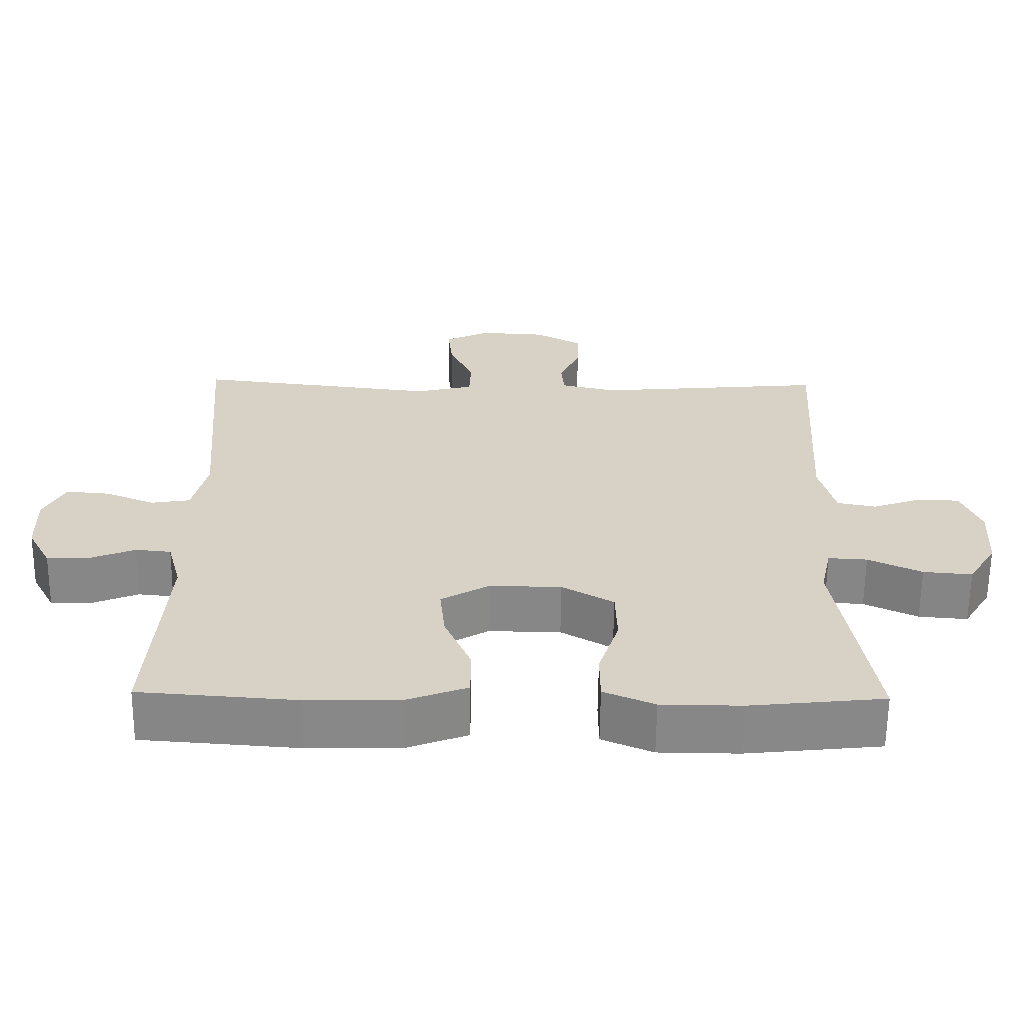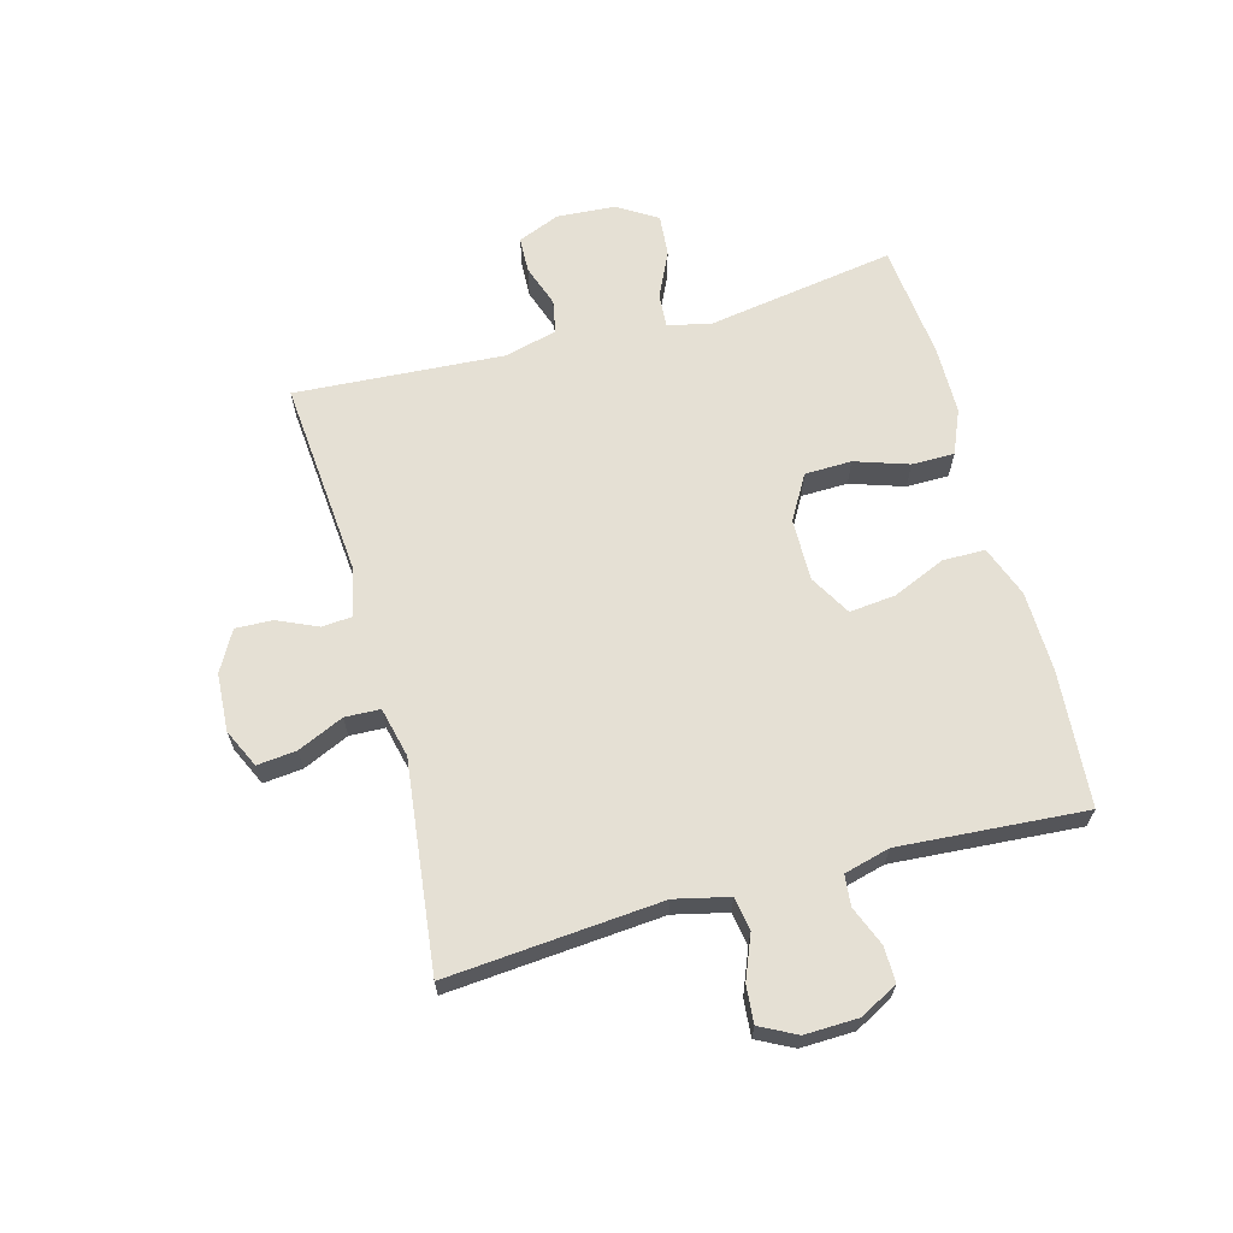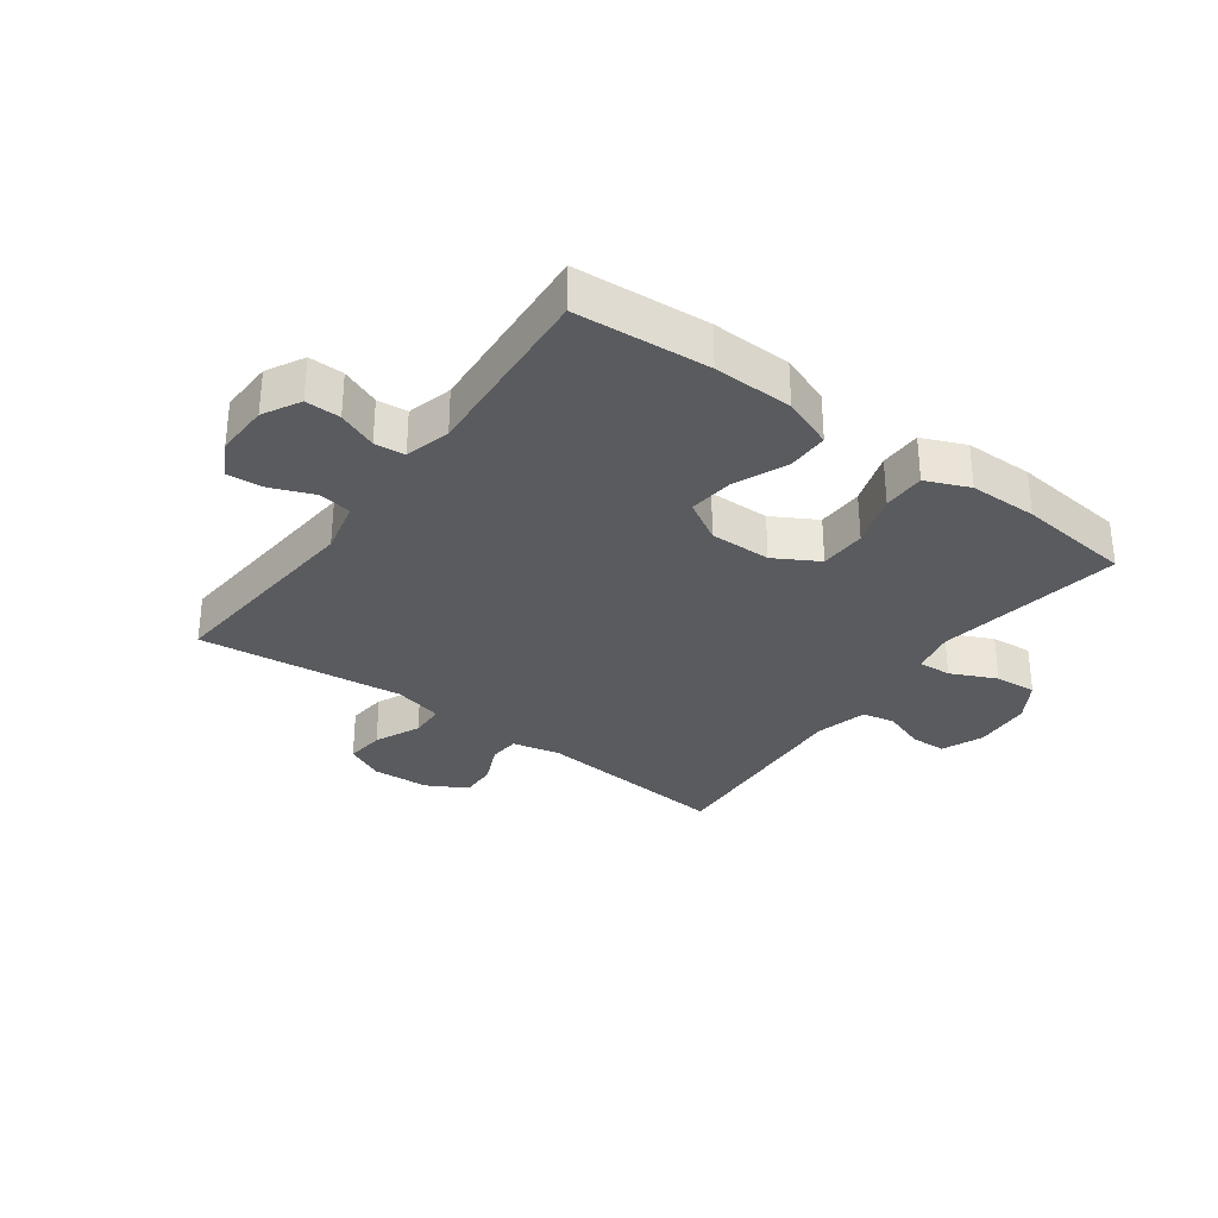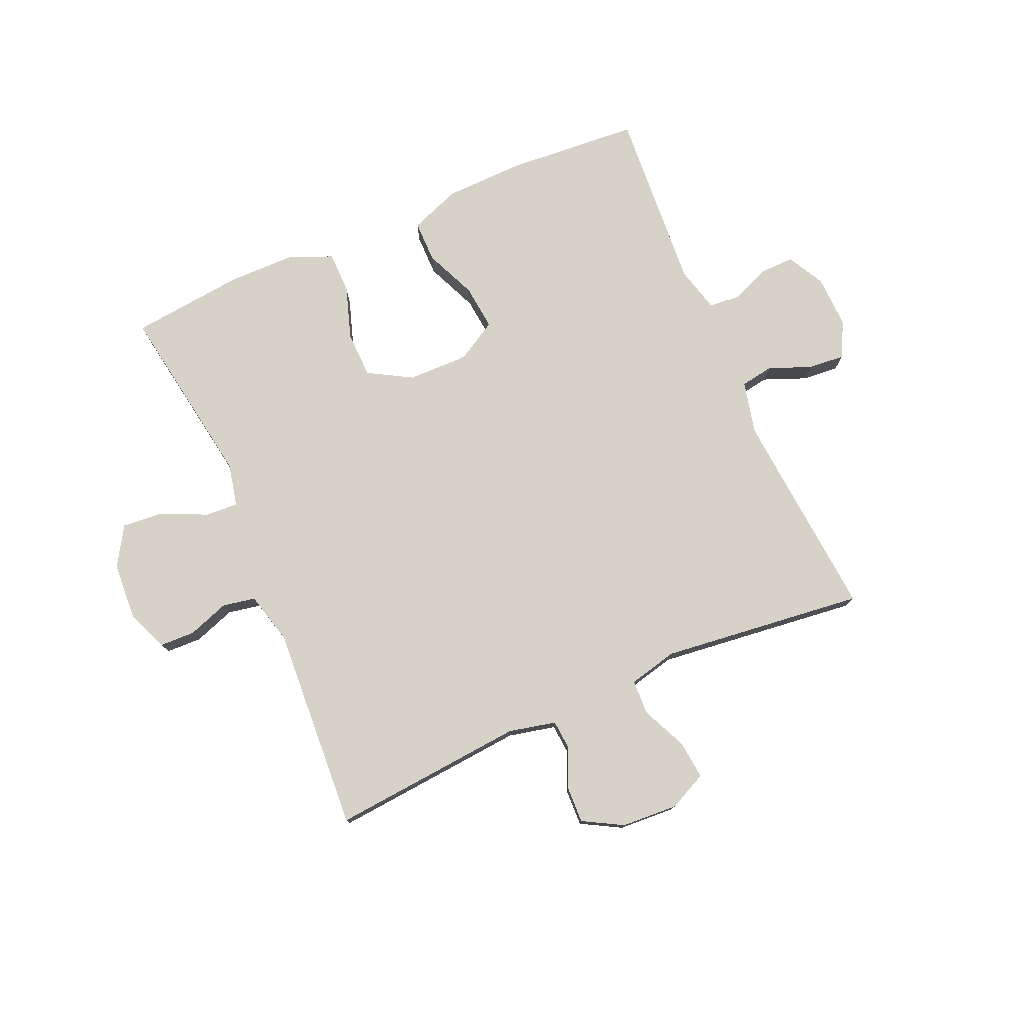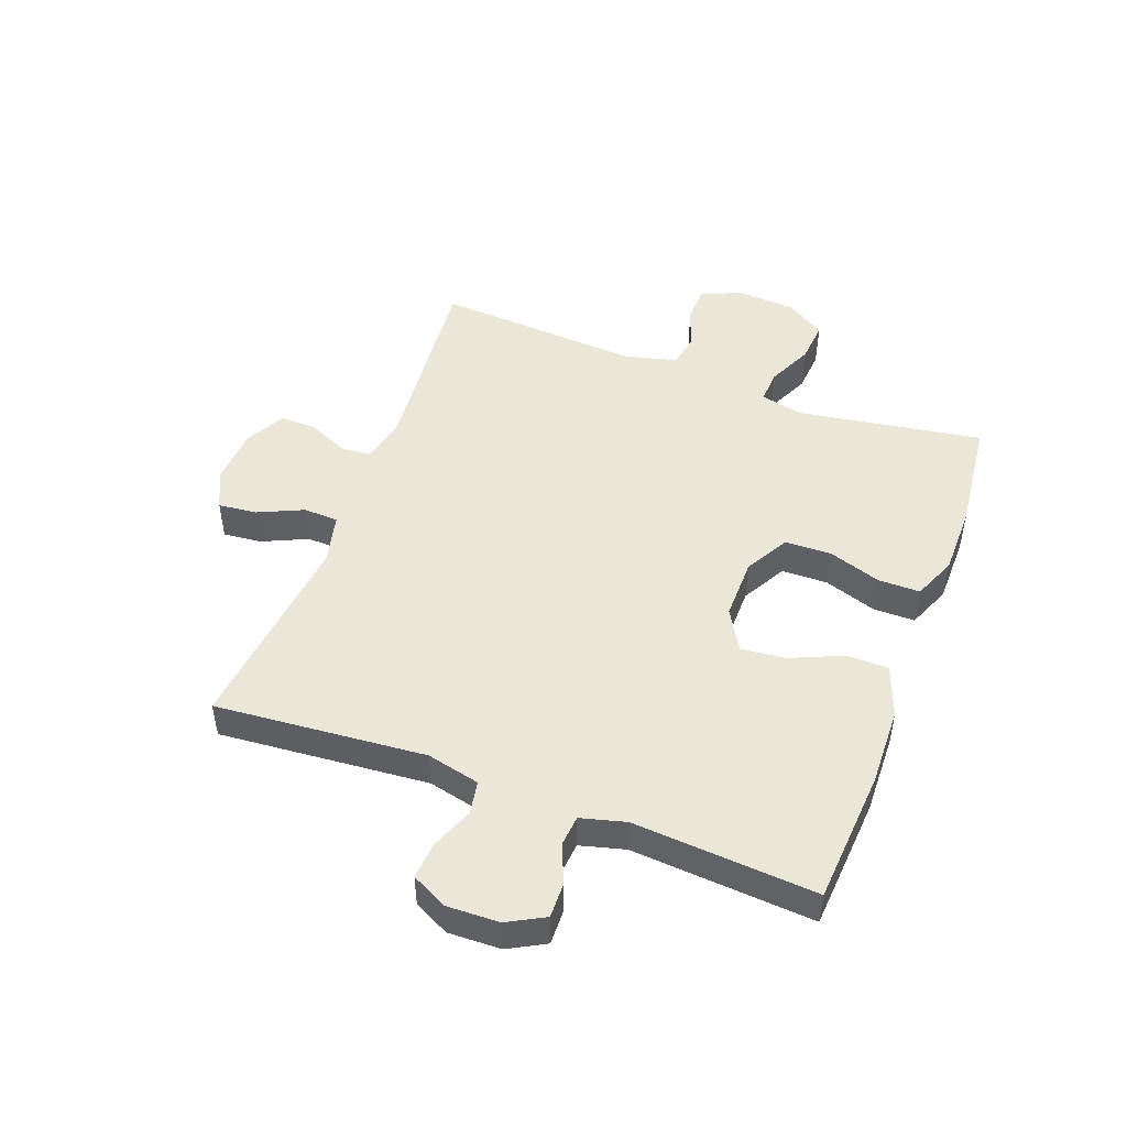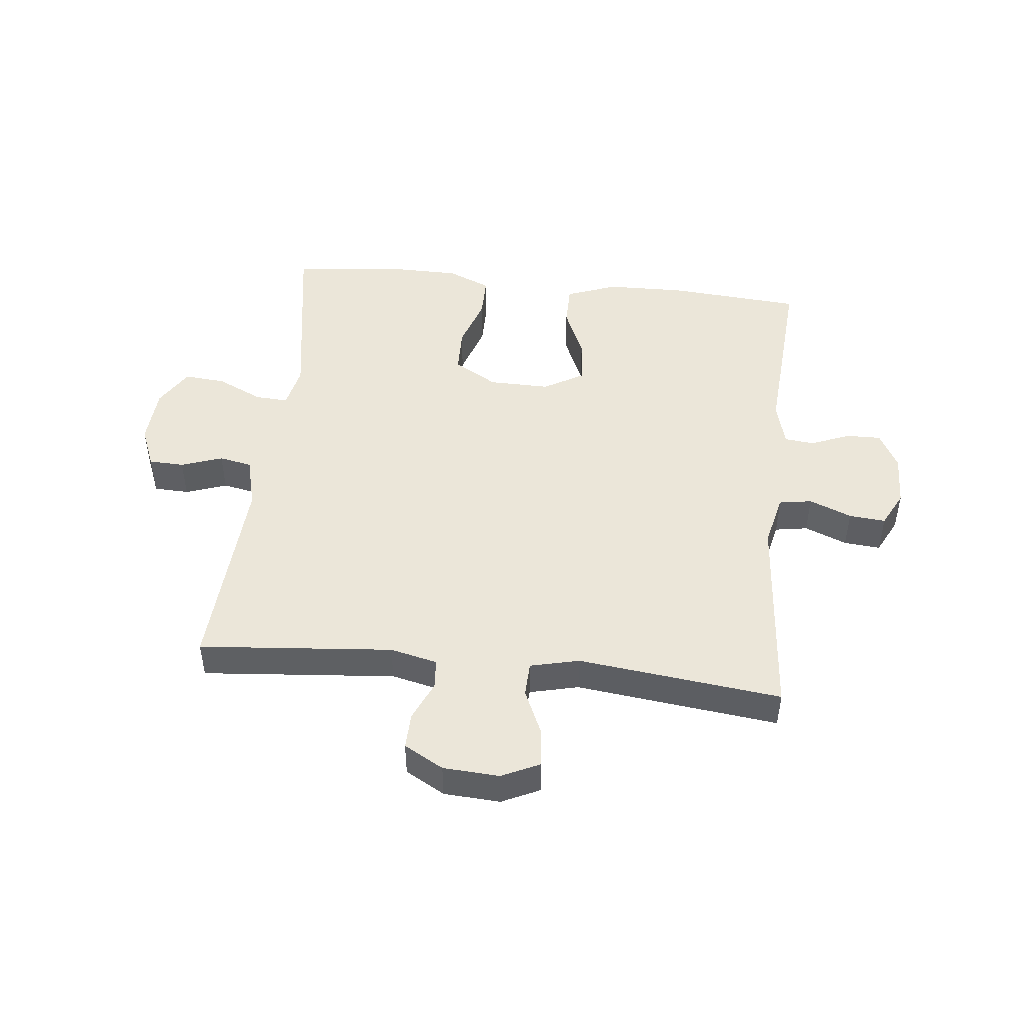
<metadata>
{"format":"obj","ext":"obj","renderer":"f3d","projection":"perspective","resolution":1024,"background":"white","views":[{"elev":-62.5,"azim":179.4,"up":"+Z"},{"elev":65.3,"azim":74.9,"up":"+Y"},{"elev":-32.0,"azim":143.8,"up":"+Y"},{"elev":77.4,"azim":-23.6,"up":"+Y"},{"elev":49.1,"azim":110.4,"up":"+Y"},{"elev":47.7,"azim":6.2,"up":"+Y"}]}
</metadata>
<code>
o path4524
v -0.3061 0.0375 -0.5494
v -0.1912 0.0375 -0.5484
v -0.118 0.0375 -0.5174
v -0.1177 0.0375 -0.4462
v -0.1472 0.0375 -0.3564
v -0.1451 0.0375 -0.2779
v -0.07078 0.0375 -0.2355
v 0.03278 0.0375 -0.2342
v 0.1015 0.0375 -0.2742
v 0.09353 0.0375 -0.3505
v 0.0553 0.0375 -0.4389
v 0.05539 0.0375 -0.51
v 0.1413 0.0375 -0.5424
v 0.2759 0.0375 -0.5457
v 0.5024 0.0375 -0.5287
v 0.4807 0.0375 -0.2173
v 0.501 0.0375 -0.1408
v 0.5522 0.0375 -0.1358
v 0.6184 0.0375 -0.1626
v 0.6777 0.0375 -0.1637
v 0.7116 0.0375 -0.1007
v 0.7144 0.0375 -0.01089
v 0.6834 0.0375 0.04962
v 0.6212 0.0375 0.04426
v 0.5489 0.0375 0.01529
v 0.4929 0.0375 0.02466
v 0.4721 0.0375 0.1147
v 0.5024 0.0375 0.473
v 0.1557 0.0375 0.4328
v 0.07222 0.0375 0.4528
v 0.07015 0.0375 0.5118
v 0.1049 0.0375 0.5886
v 0.1118 0.0375 0.6542
v 0.04716 0.0375 0.6848
v -0.04917 0.0375 0.6792
v -0.1165 0.0375 0.6419
v -0.1146 0.0375 0.5801
v -0.08472 0.0375 0.5129
v -0.08865 0.0375 0.4623
v -0.1691 0.0375 0.4441
v -0.4995 0.0375 0.473
v -0.4776 0.0375 0.1238
v -0.5003 0.0375 0.03544
v -0.5561 0.0375 0.0248
v -0.6265 0.0375 0.04936
v -0.6865 0.0375 0.04731
v -0.7152 0.0375 -0.02279
v -0.7089 0.0375 -0.121
v -0.6681 0.0375 -0.187
v -0.5978 0.0375 -0.181
v -0.5208 0.0375 -0.1451
v -0.4647 0.0375 -0.1417
v -0.4488 0.0375 -0.2146
v -0.4995 0.0375 -0.5287
v -0.3061 -0.0375 -0.5494
v -0.1912 -0.0375 -0.5484
v -0.118 -0.0375 -0.5174
v -0.1177 -0.0375 -0.4462
v -0.1472 -0.0375 -0.3564
v -0.1451 -0.0375 -0.2779
v -0.07078 -0.0375 -0.2355
v 0.03278 -0.0375 -0.2342
v 0.1015 -0.0375 -0.2742
v 0.09353 -0.0375 -0.3505
v 0.0553 -0.0375 -0.4389
v 0.05539 -0.0375 -0.51
v 0.1413 -0.0375 -0.5424
v 0.2759 -0.0375 -0.5457
v 0.5024 -0.0375 -0.5287
v 0.4807 -0.0375 -0.2173
v 0.501 -0.0375 -0.1408
v 0.5522 -0.0375 -0.1358
v 0.6184 -0.0375 -0.1626
v 0.6777 -0.0375 -0.1637
v 0.7116 -0.0375 -0.1007
v 0.7144 -0.0375 -0.01089
v 0.6834 -0.0375 0.04962
v 0.6212 -0.0375 0.04426
v 0.5489 -0.0375 0.01529
v 0.4929 -0.0375 0.02466
v 0.4721 -0.0375 0.1147
v 0.5024 -0.0375 0.473
v 0.1557 -0.0375 0.4328
v 0.07222 -0.0375 0.4528
v 0.07015 -0.0375 0.5118
v 0.1049 -0.0375 0.5886
v 0.1118 -0.0375 0.6542
v 0.04716 -0.0375 0.6848
v -0.04917 -0.0375 0.6792
v -0.1165 -0.0375 0.6419
v -0.1146 -0.0375 0.5801
v -0.08472 -0.0375 0.5129
v -0.08865 -0.0375 0.4623
v -0.1691 -0.0375 0.4441
v -0.4995 -0.0375 0.473
v -0.4776 -0.0375 0.1238
v -0.5003 -0.0375 0.03544
v -0.5561 -0.0375 0.0248
v -0.6265 -0.0375 0.04936
v -0.6865 -0.0375 0.04731
v -0.7152 -0.0375 -0.02279
v -0.7089 -0.0375 -0.121
v -0.6681 -0.0375 -0.187
v -0.5978 -0.0375 -0.181
v -0.5208 -0.0375 -0.1451
v -0.4647 -0.0375 -0.1417
v -0.4488 -0.0375 -0.2146
v -0.4995 -0.0375 -0.5287
v -0.3061 0.0375 -0.5494
v -0.1912 0.0375 -0.5484
v -0.118 0.0375 -0.5174
v -0.118 0.0375 -0.5174
v 0.1413 0.0375 -0.5424
v 0.2759 0.0375 -0.5457
v 0.05539 0.0375 -0.51
v 0.05539 0.0375 -0.51
v -0.4995 0.0375 -0.5287
v -0.4995 0.0375 -0.5287
v 0.5024 0.0375 -0.5287
v 0.5024 0.0375 -0.5287
v -0.1177 0.0375 -0.4462
v 0.0553 0.0375 -0.4389
v -0.1472 0.0375 -0.3564
v 0.09353 0.0375 -0.3505
v -0.1451 0.0375 -0.2779
v 0.1015 0.0375 -0.2742
v 0.1015 0.0375 -0.2742
v 0.4807 0.0375 -0.2173
v -0.4488 0.0375 -0.2146
v -0.07078 0.0375 -0.2355
v 0.03278 0.0375 -0.2342
v 0.501 0.0375 -0.1408
v 0.501 0.0375 -0.1408
v -0.4647 0.0375 -0.1417
v -0.4647 0.0375 -0.1417
v -0.7089 0.0375 -0.121
v -0.6681 0.0375 -0.187
v -0.6681 0.0375 -0.187
v -0.5978 0.0375 -0.181
v -0.5208 0.0375 -0.1451
v 0.6184 0.0375 -0.1626
v 0.6777 0.0375 -0.1637
v 0.6777 0.0375 -0.1637
v 0.7116 0.0375 -0.1007
v 0.5522 0.0375 -0.1358
v -0.7152 0.0375 -0.02279
v 0.7144 0.0375 -0.01089
v -0.6865 0.0375 0.04731
v -0.6865 0.0375 0.04731
v 0.6834 0.0375 0.04962
v 0.6834 0.0375 0.04962
v 0.5489 0.0375 0.01529
v 0.4929 0.0375 0.02466
v 0.4929 0.0375 0.02466
v 0.6212 0.0375 0.04426
v 0.4721 0.0375 0.1147
v -0.6265 0.0375 0.04936
v -0.5561 0.0375 0.0248
v -0.5003 0.0375 0.03544
v -0.5003 0.0375 0.03544
v -0.4776 0.0375 0.1238
v -0.4995 0.0375 0.473
v -0.4995 0.0375 0.473
v -0.1691 0.0375 0.4441
v 0.1557 0.0375 0.4328
v 0.07222 0.0375 0.4528
v 0.07222 0.0375 0.4528
v -0.08865 0.0375 0.4623
v -0.08865 0.0375 0.4623
v 0.5024 0.0375 0.473
v 0.5024 0.0375 0.473
v 0.07015 0.0375 0.5118
v -0.08472 0.0375 0.5129
v 0.1049 0.0375 0.5886
v -0.1146 0.0375 0.5801
v -0.1165 0.0375 0.6419
v -0.1165 0.0375 0.6419
v 0.1118 0.0375 0.6542
v 0.1118 0.0375 0.6542
v -0.04917 0.0375 0.6792
v 0.04716 0.0375 0.6848
v -0.3061 -0.0375 -0.5494
v -0.1912 -0.0375 -0.5484
v -0.118 -0.0375 -0.5174
v -0.118 -0.0375 -0.5174
v 0.1413 -0.0375 -0.5424
v 0.2759 -0.0375 -0.5457
v 0.05539 -0.0375 -0.51
v 0.05539 -0.0375 -0.51
v -0.4995 -0.0375 -0.5287
v -0.4995 -0.0375 -0.5287
v 0.5024 -0.0375 -0.5287
v 0.5024 -0.0375 -0.5287
v -0.1177 -0.0375 -0.4462
v 0.0553 -0.0375 -0.4389
v -0.1472 -0.0375 -0.3564
v 0.09353 -0.0375 -0.3505
v -0.1451 -0.0375 -0.2779
v 0.1015 -0.0375 -0.2742
v 0.1015 -0.0375 -0.2742
v 0.4807 -0.0375 -0.2173
v -0.4488 -0.0375 -0.2146
v -0.07078 -0.0375 -0.2355
v 0.03278 -0.0375 -0.2342
v 0.501 -0.0375 -0.1408
v 0.501 -0.0375 -0.1408
v -0.4647 -0.0375 -0.1417
v -0.4647 -0.0375 -0.1417
v -0.7089 -0.0375 -0.121
v -0.6681 -0.0375 -0.187
v -0.6681 -0.0375 -0.187
v -0.5978 -0.0375 -0.181
v -0.5208 -0.0375 -0.1451
v 0.6184 -0.0375 -0.1626
v 0.6777 -0.0375 -0.1637
v 0.6777 -0.0375 -0.1637
v 0.7116 -0.0375 -0.1007
v 0.5522 -0.0375 -0.1358
v -0.7152 -0.0375 -0.02279
v 0.7144 -0.0375 -0.01089
v -0.6865 -0.0375 0.04731
v -0.6865 -0.0375 0.04731
v 0.6834 -0.0375 0.04962
v 0.6834 -0.0375 0.04962
v 0.5489 -0.0375 0.01529
v 0.4929 -0.0375 0.02466
v 0.4929 -0.0375 0.02466
v 0.6212 -0.0375 0.04426
v 0.4721 -0.0375 0.1147
v -0.6265 -0.0375 0.04936
v -0.5561 -0.0375 0.0248
v -0.5003 -0.0375 0.03544
v -0.5003 -0.0375 0.03544
v -0.4776 -0.0375 0.1238
v -0.4995 -0.0375 0.473
v -0.4995 -0.0375 0.473
v -0.1691 -0.0375 0.4441
v 0.1557 -0.0375 0.4328
v 0.07222 -0.0375 0.4528
v 0.07222 -0.0375 0.4528
v -0.08865 -0.0375 0.4623
v -0.08865 -0.0375 0.4623
v 0.5024 -0.0375 0.473
v 0.5024 -0.0375 0.473
v 0.07015 -0.0375 0.5118
v -0.08472 -0.0375 0.5129
v 0.1049 -0.0375 0.5886
v -0.1146 -0.0375 0.5801
v -0.1165 -0.0375 0.6419
v -0.1165 -0.0375 0.6419
v 0.1118 -0.0375 0.6542
v 0.1118 -0.0375 0.6542
v -0.04917 -0.0375 0.6792
v 0.04716 -0.0375 0.6848
f 237 203 241
f 197 195 186
f 207 203 232
f 205 218 225
f 186 195 188
f 183 196 182
f 201 197 187
f 234 237 235
f 204 199 226
f 212 231 209
f 184 194 183
f 231 213 232
f 228 220 223
f 217 225 218
f 203 207 198
f 202 198 207
f 221 219 230
f 226 199 205
f 238 229 243
f 187 197 186
f 212 209 210
f 217 214 215
f 218 214 217
f 239 204 238
f 201 187 192
f 247 253 245
f 196 198 202
f 228 217 220
f 234 203 237
f 196 183 194
f 241 203 239
f 209 231 219
f 229 204 226
f 203 204 239
f 182 202 190
f 254 253 247
f 246 253 248
f 249 248 253
f 232 203 234
f 225 217 228
f 213 207 232
f 226 205 225
f 246 245 253
f 213 231 212
f 246 241 245
f 205 199 201
f 182 196 202
f 238 204 229
f 245 241 239
f 201 199 197
f 254 247 251
f 230 219 231
f 1 2 56 55
f 2 112 185 56
f 13 14 68 67
f 116 13 67 189
f 118 1 55 191
f 14 120 193 68
f 3 4 58 57
f 11 12 66 65
f 4 5 59 58
f 10 11 65 64
f 5 6 60 59
f 127 10 64 200
f 15 16 70 69
f 53 54 108 107
f 6 7 61 60
f 8 9 63 62
f 7 8 62 61
f 16 133 206 70
f 135 53 107 208
f 48 138 211 102
f 49 50 104 103
f 50 51 105 104
f 19 143 216 73
f 20 21 75 74
f 18 19 73 72
f 51 52 106 105
f 17 18 72 71
f 47 48 102 101
f 21 22 76 75
f 149 47 101 222
f 22 151 224 76
f 25 154 227 79
f 24 25 79 78
f 23 24 78 77
f 26 27 81 80
f 45 46 100 99
f 44 45 99 98
f 160 44 98 233
f 42 43 97 96
f 163 42 96 236
f 40 41 95 94
f 29 167 240 83
f 169 40 94 242
f 171 29 83 244
f 27 28 82 81
f 30 31 85 84
f 38 39 93 92
f 31 32 86 85
f 37 38 92 91
f 177 37 91 250
f 32 179 252 86
f 35 36 90 89
f 34 35 89 88
f 33 34 88 87
f 164 168 130
f 124 113 122
f 134 159 130
f 132 152 145
f 113 115 122
f 110 109 123
f 128 114 124
f 161 162 164
f 131 153 126
f 139 136 158
f 111 110 121
f 158 159 140
f 155 150 147
f 144 145 152
f 130 125 134
f 129 134 125
f 148 157 146
f 153 132 126
f 165 170 156
f 114 113 124
f 139 137 136
f 144 142 141
f 145 144 141
f 166 165 131
f 128 119 114
f 174 172 180
f 123 129 125
f 155 147 144
f 161 164 130
f 123 121 110
f 168 166 130
f 136 146 158
f 156 153 131
f 130 166 131
f 109 117 129
f 181 174 180
f 173 175 180
f 176 180 175
f 159 161 130
f 152 155 144
f 140 159 134
f 153 152 132
f 173 180 172
f 140 139 158
f 173 172 168
f 132 128 126
f 109 129 123
f 165 156 131
f 172 166 168
f 128 124 126
f 181 178 174
f 157 158 146

</code>
